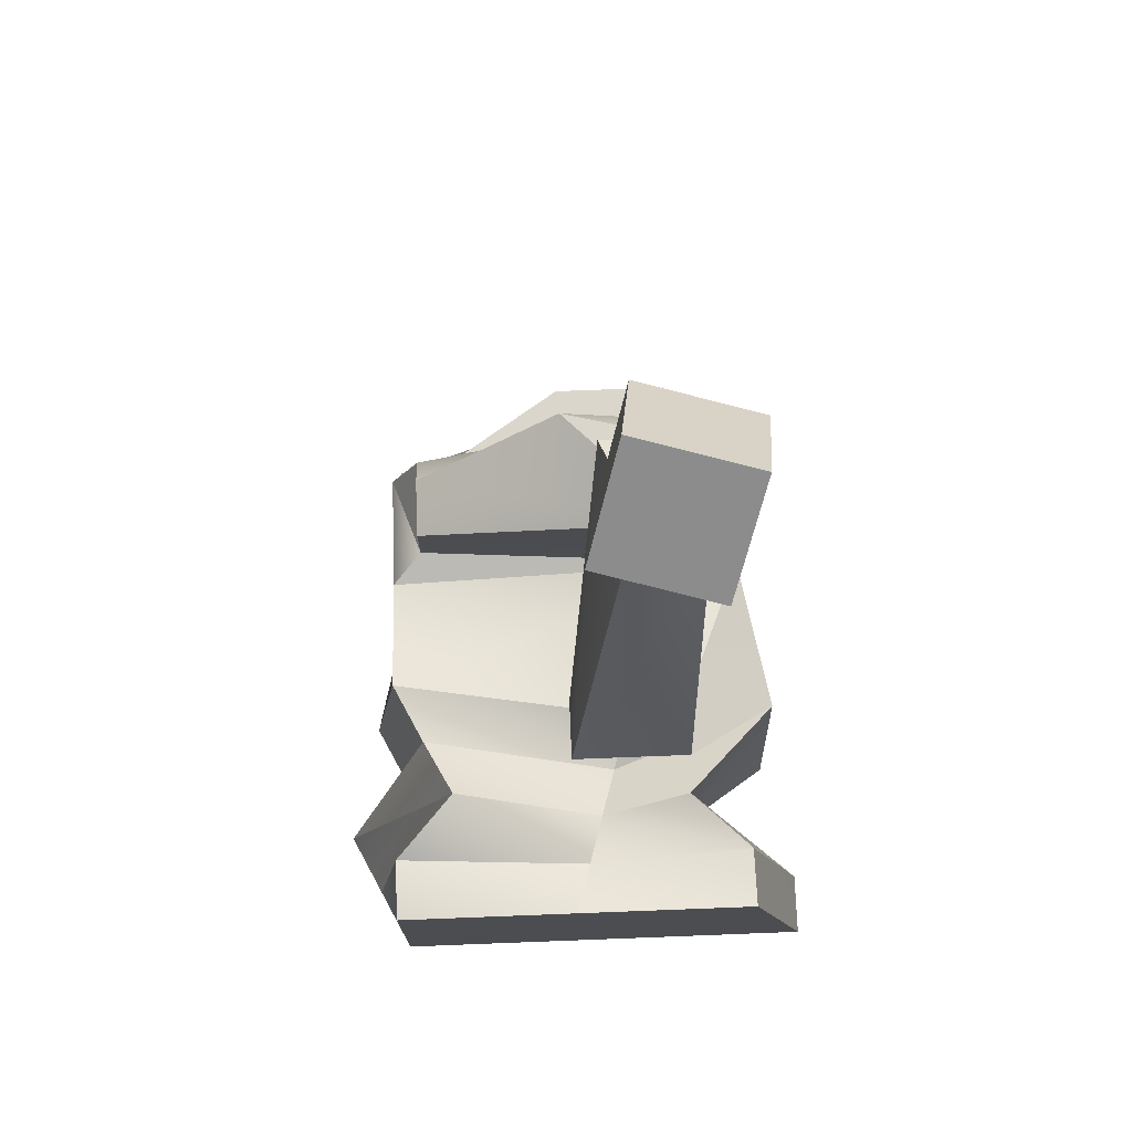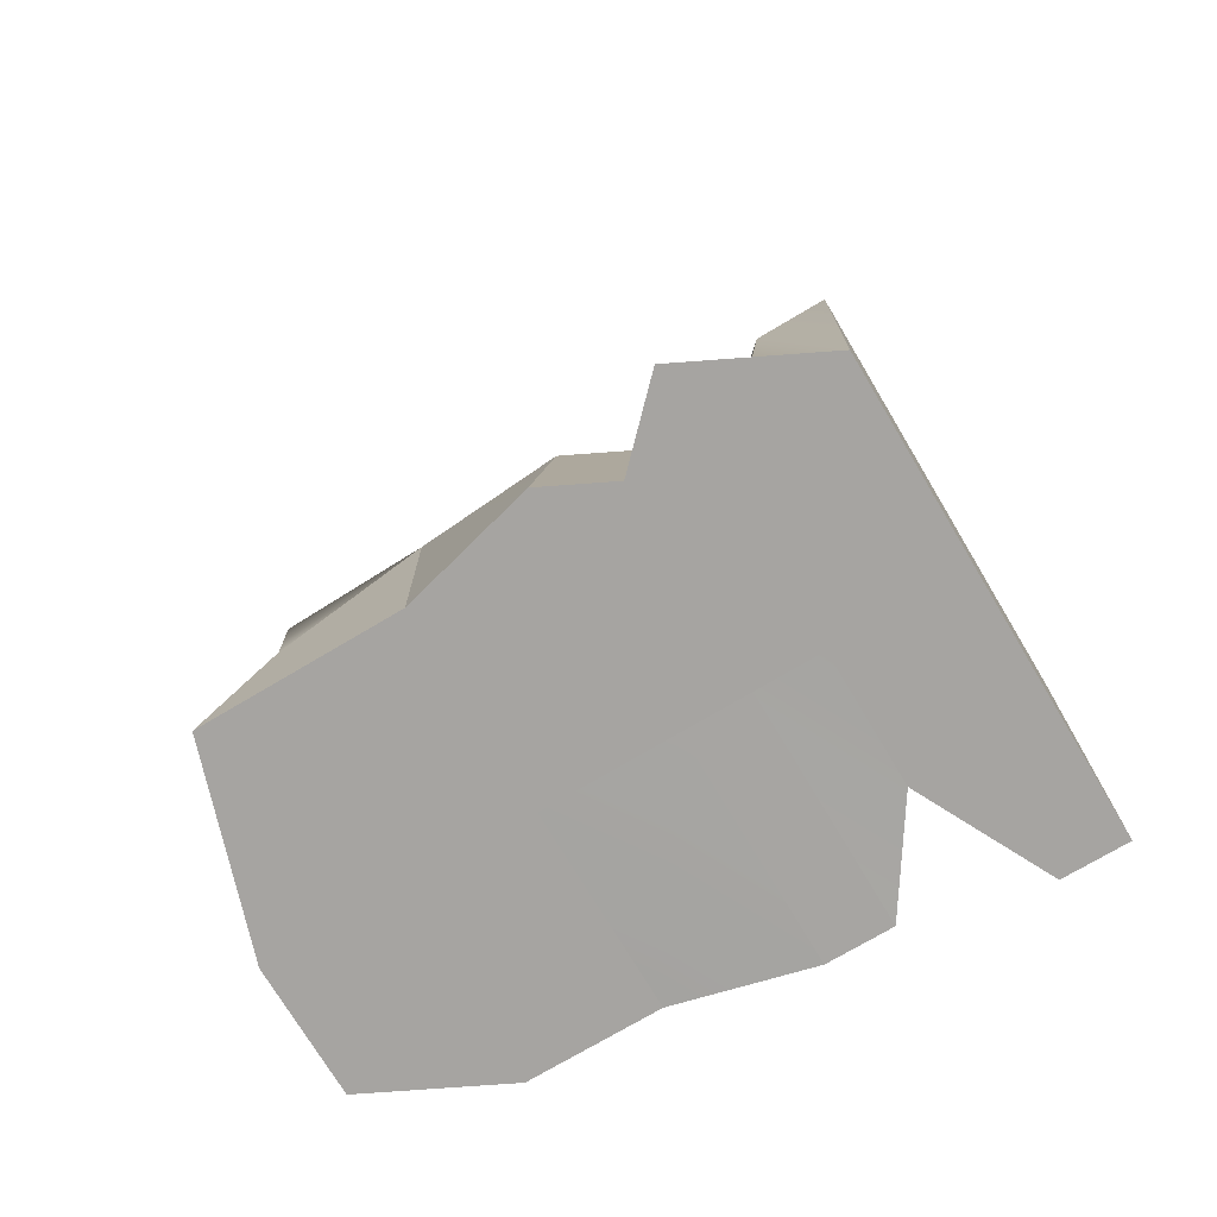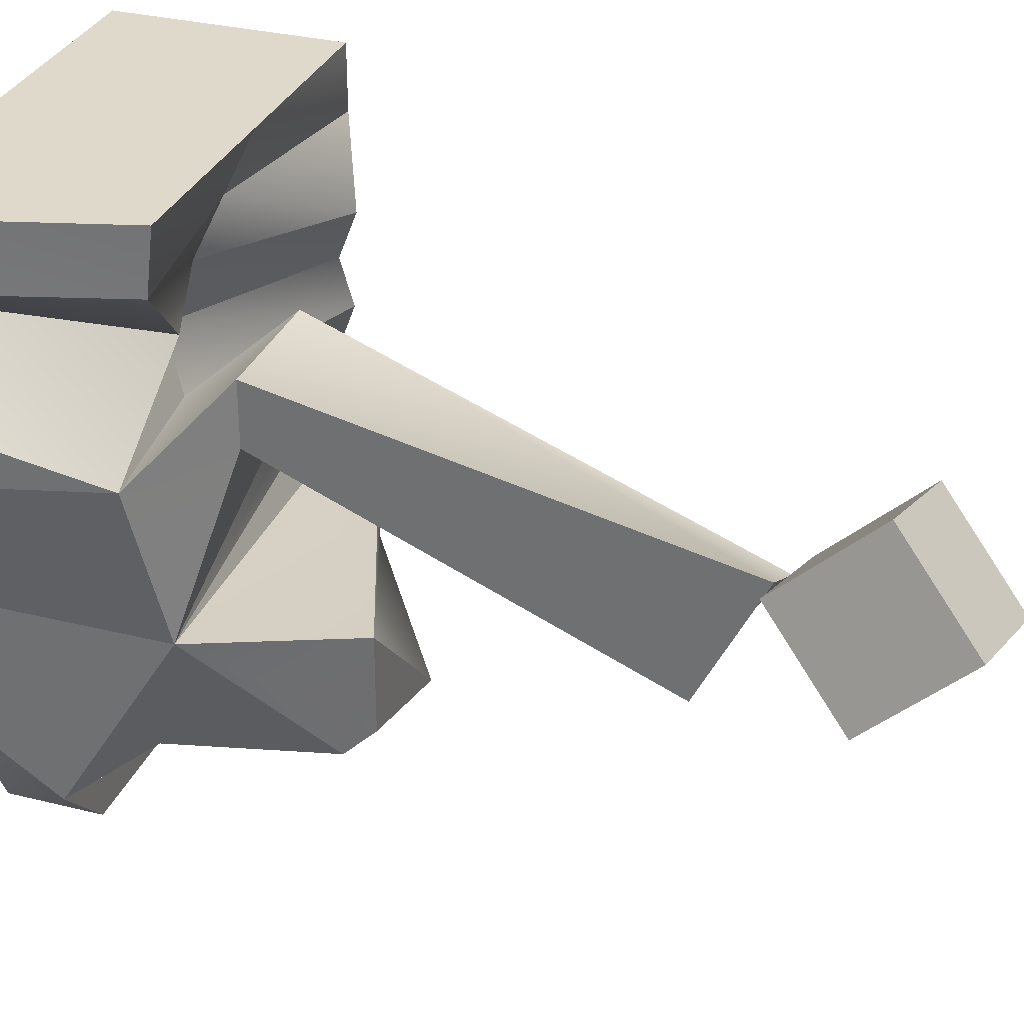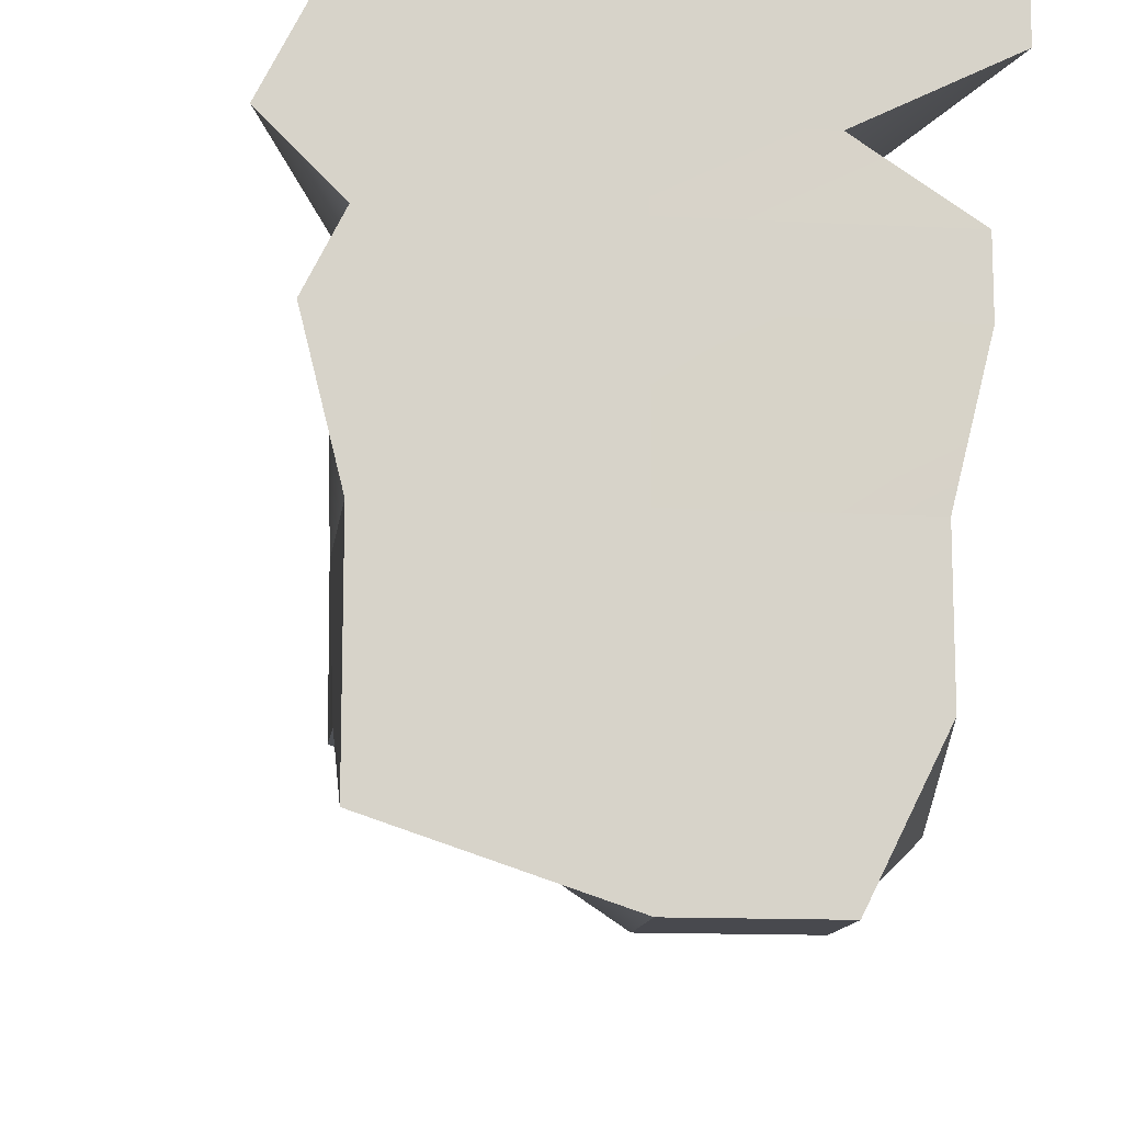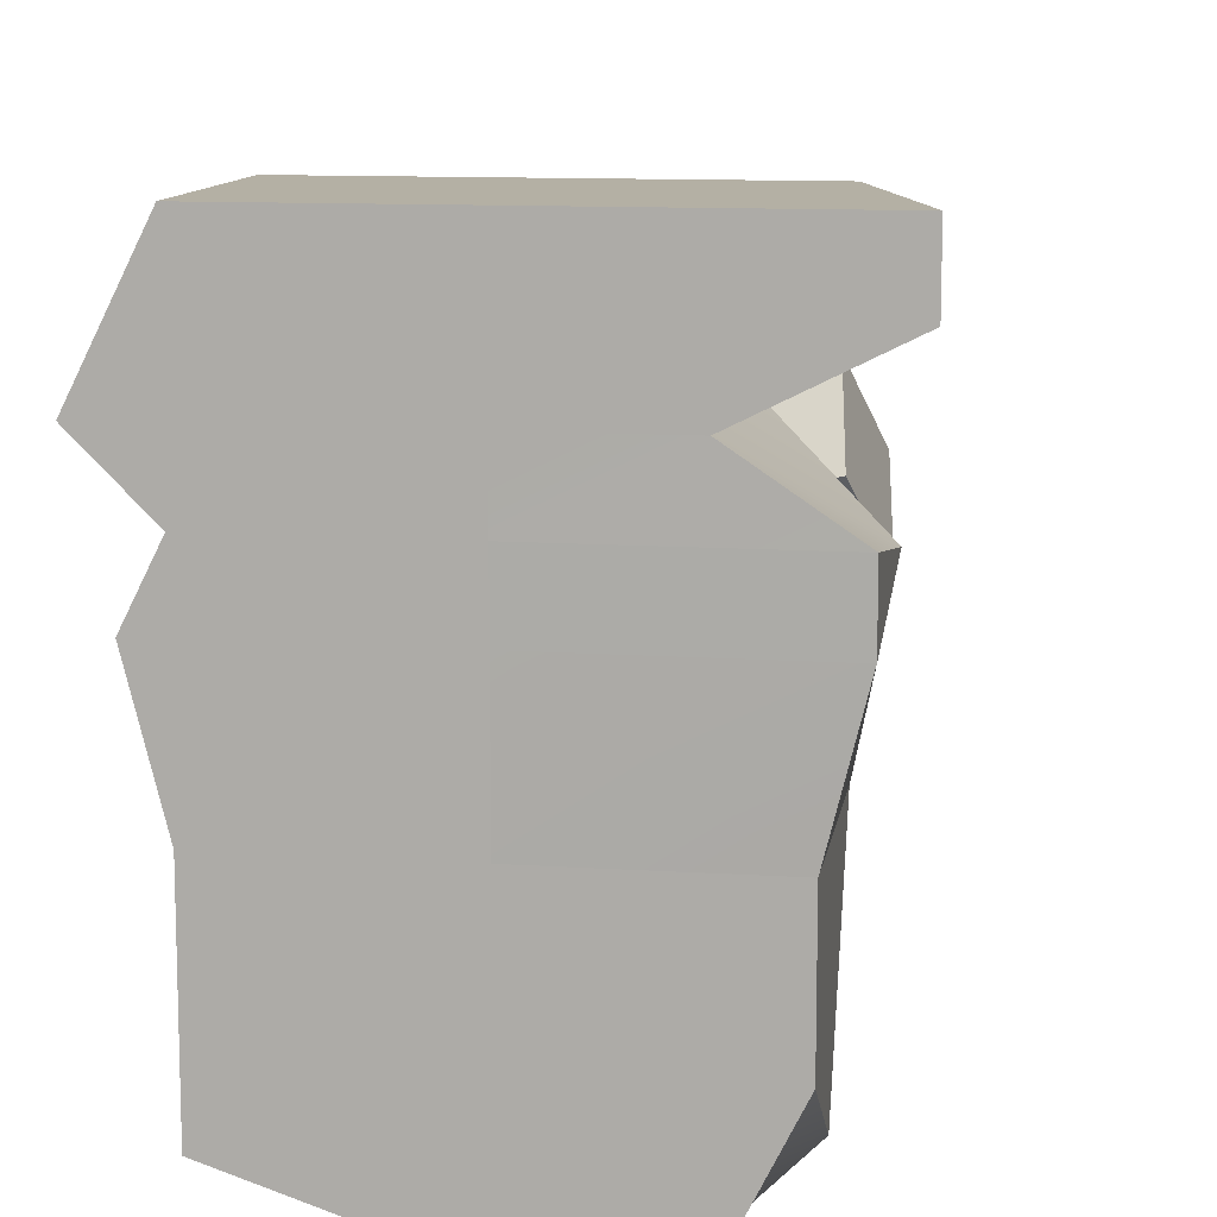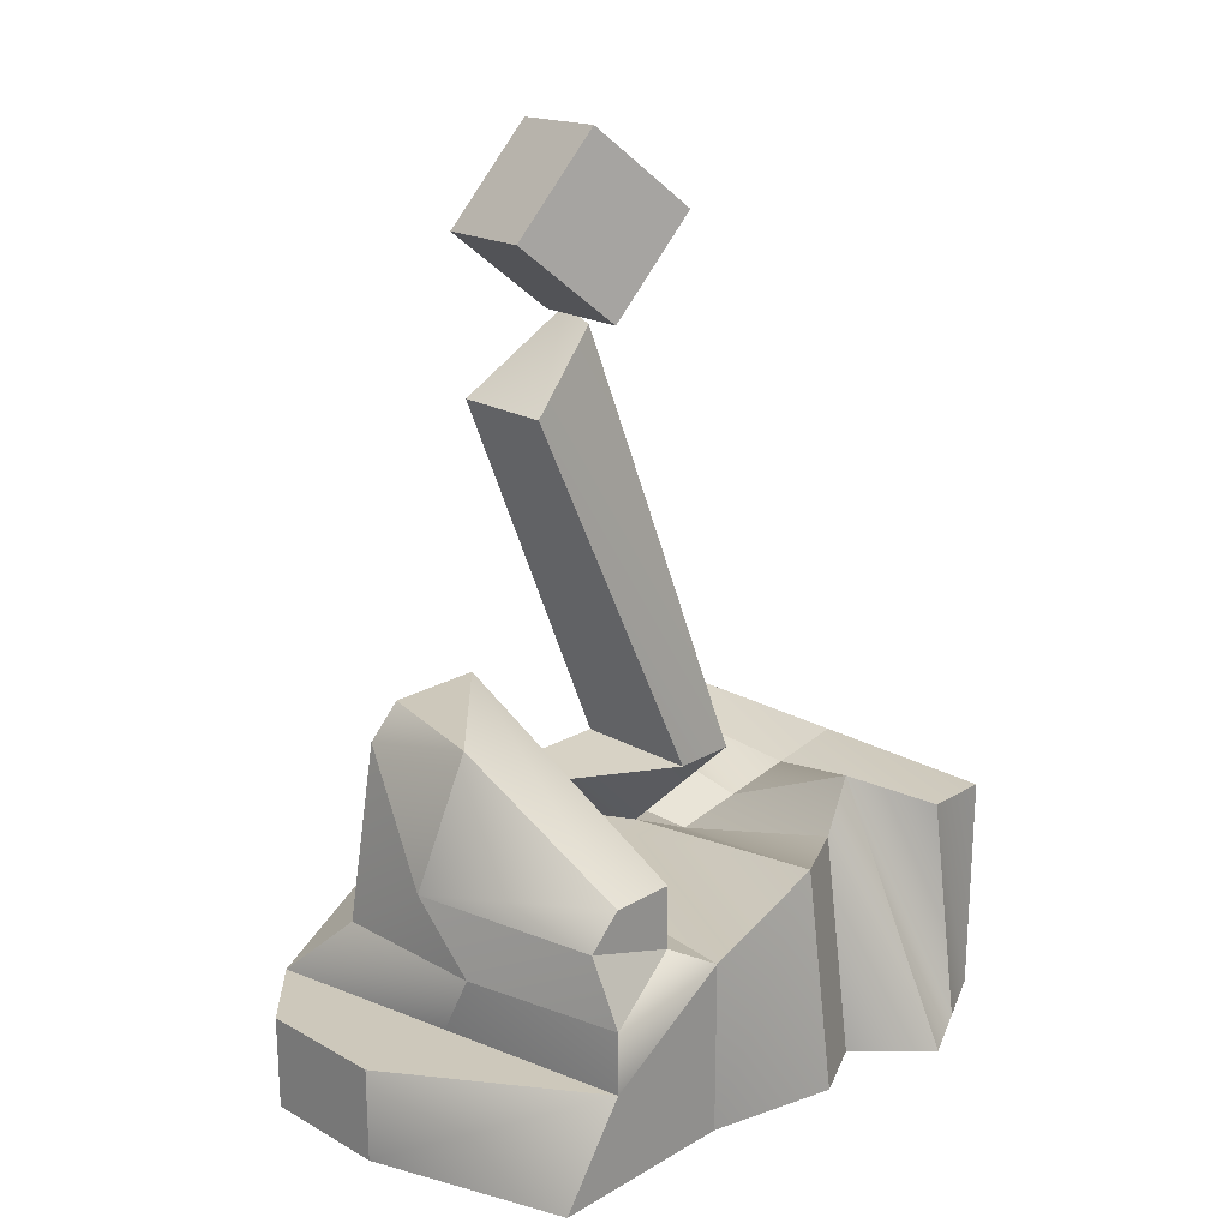
<metadata>
{"format":"obj","ext":"obj","renderer":"f3d","projection":"perspective","resolution":1024,"background":"white","views":[{"elev":73.6,"azim":-2.2,"up":"+Y"},{"elev":-73.5,"azim":-59.2,"up":"+Y"},{"elev":31.7,"azim":109.5,"up":"+Z"},{"elev":-12.6,"azim":-7.3,"up":"+Z"},{"elev":11.4,"azim":8.9,"up":"+Z"},{"elev":21.8,"azim":-135.7,"up":"+Y"}]}
</metadata>
<code>
o Rock 2
g Rock 2
v 1.375e-05 11 1
v -1 11 0.5
v 1.25e-05 10 -1
v -1.5 10 -1
v 1 -1.25e-06 -1
v -2 2.5e-06 -1
v 1.5 -0.03125 1
v -2 2.5e-06 1
v -2 4 2.5
v 5e-06 4 2.5
v -2 4 1.5
v 5e-06 4 1.5
v 1.5 3.031 1.5
v -1 2.75 1.5
v 1 3.5 5
v 2 -2.5e-06 5
v -2 2.5e-06 5
v -2 3.5 5
v -5.5 6.875e-06 1
v -5 6.25e-06 -1
v -5 2.75 -1
v -5 3.5 1
v 1 3.375 -1
v -2 1.5 -5
v -2 2.5e-06 -5
v 0 2.387e-12 -5
v 1.875e-06 1.5 -5
v -5 3.5 5
v -5 6.25e-06 5
v -5 6.25e-06 -4
v -5 1.5 -3
v -2 2.5e-06 -3
v 1 -1.25e-06 -3
v 7.187e-06 5.75 -1
v -4.5 4 -1.5
v -2 5.75 -3
v -4.5 4 -2.5
v 1 1.5 -4
v 7.188e-06 5.75 -2.5
v -2 1.5 -3.5
v -1.5 2.75 3.25
v -4 4 3
v -4.5 3.5 2
v -1.25 2.375 2.375
v -5 6.25e-06 2
v -2 2.5e-06 2
v -6 7.5e-06 3
v -2 2.5e-06 3
v 0 4.325e-12 3
v 4.062e-06 3.25 3
v 1.5 -0.03125 2
v -5 3.5 4
v -1.75 3.125 4.125
v -5.5 6.875e-06 4
v -2 2.5e-06 4
v 1 3.375 4
v 2 -2.5e-06 4
v -4.5 3 -1.5
v 6.563e-06 5.25 -3
v -1.5 3.5 -3.5
v -4.5 3.5 -3
v -2.5 2.5 -3.5
v 3.125e-06 2.5 -3.5
v -5 2.5 -3
v 0.1047 12.4 2.245
v -1.817 12.6 1.731
v 0.624 13.71 0.8311
v -1.298 13.92 0.3166
v -1.624 11.11 0.4135
v -1.105 12.42 -1.001
v 0.2978 10.9 0.928
v 0.8171 12.22 -0.4862
f 12 23 11
f 39 36 34
f 30 25 32
f 24 31 40
f 51 7 13
f 44 13 14
f 58 21 23
f 61 64 58
f 23 63 59
f 23 38 63
f 4 2 1
f 1 3 4
f 8 6 5
f 5 7 8
f 9 10 1
f 1 2 9
f 4 11 9
f 9 2 4
f 12 11 4
f 4 3 12
f 3 1 10
f 10 12 3
f 14 13 10
f 10 9 14
f 17 16 15
f 15 18 17
f 20 19 22
f 22 21 20
f 23 14 9
f 9 11 23
f 26 25 24
f 24 27 26
f 13 23 12
f 12 10 13
f 7 5 23
f 23 13 7
f 29 17 18
f 18 28 29
f 22 14 23
f 23 21 22
f 20 6 8
f 8 19 20
f 31 24 25
f 25 30 31
f 33 5 6
f 6 32 33
f 32 6 20
f 20 30 32
f 37 35 34
f 34 36 37
f 30 20 21
f 21 31 30
f 38 23 5
f 5 33 38
f 26 33 32
f 32 25 26
f 27 38 33
f 33 26 27
f 24 40 38
f 38 27 24
f 43 42 41
f 41 44 43
f 22 43 44
f 44 14 22
f 46 45 19
f 19 8 46
f 48 47 45
f 45 46 48
f 43 45 47
f 47 42 43
f 22 19 45
f 45 43 22
f 13 50 49
f 49 51 13
f 50 13 44
f 44 41 50
f 51 46 8
f 8 7 51
f 49 48 46
f 46 51 49
f 52 28 18
f 18 53 52
f 42 52 53
f 53 41 42
f 55 54 47
f 47 48 55
f 17 29 54
f 54 55 17
f 52 54 29
f 29 28 52
f 42 47 54
f 54 52 42
f 56 15 16
f 16 57 56
f 50 56 57
f 57 49 50
f 56 50 41
f 41 53 56
f 15 56 53
f 53 18 15
f 57 55 48
f 48 49 57
f 16 17 55
f 55 57 16
f 58 23 34
f 34 35 58
f 59 60 36
f 36 39 59
f 37 61 58
f 58 35 37
f 60 61 37
f 37 36 60
f 23 59 39
f 39 34 23
f 63 62 60
f 60 59 63
f 38 40 62
f 62 63 38
f 64 31 21
f 21 58 64
f 62 64 61
f 61 60 62
f 31 64 62
f 62 40 31
f 68 66 65
f 65 67 68
f 70 69 66
f 66 68 70
f 72 71 69
f 69 70 72
f 67 65 71
f 71 72 67
f 70 68 67
f 67 72 70
f 66 69 71
f 71 65 66

</code>
